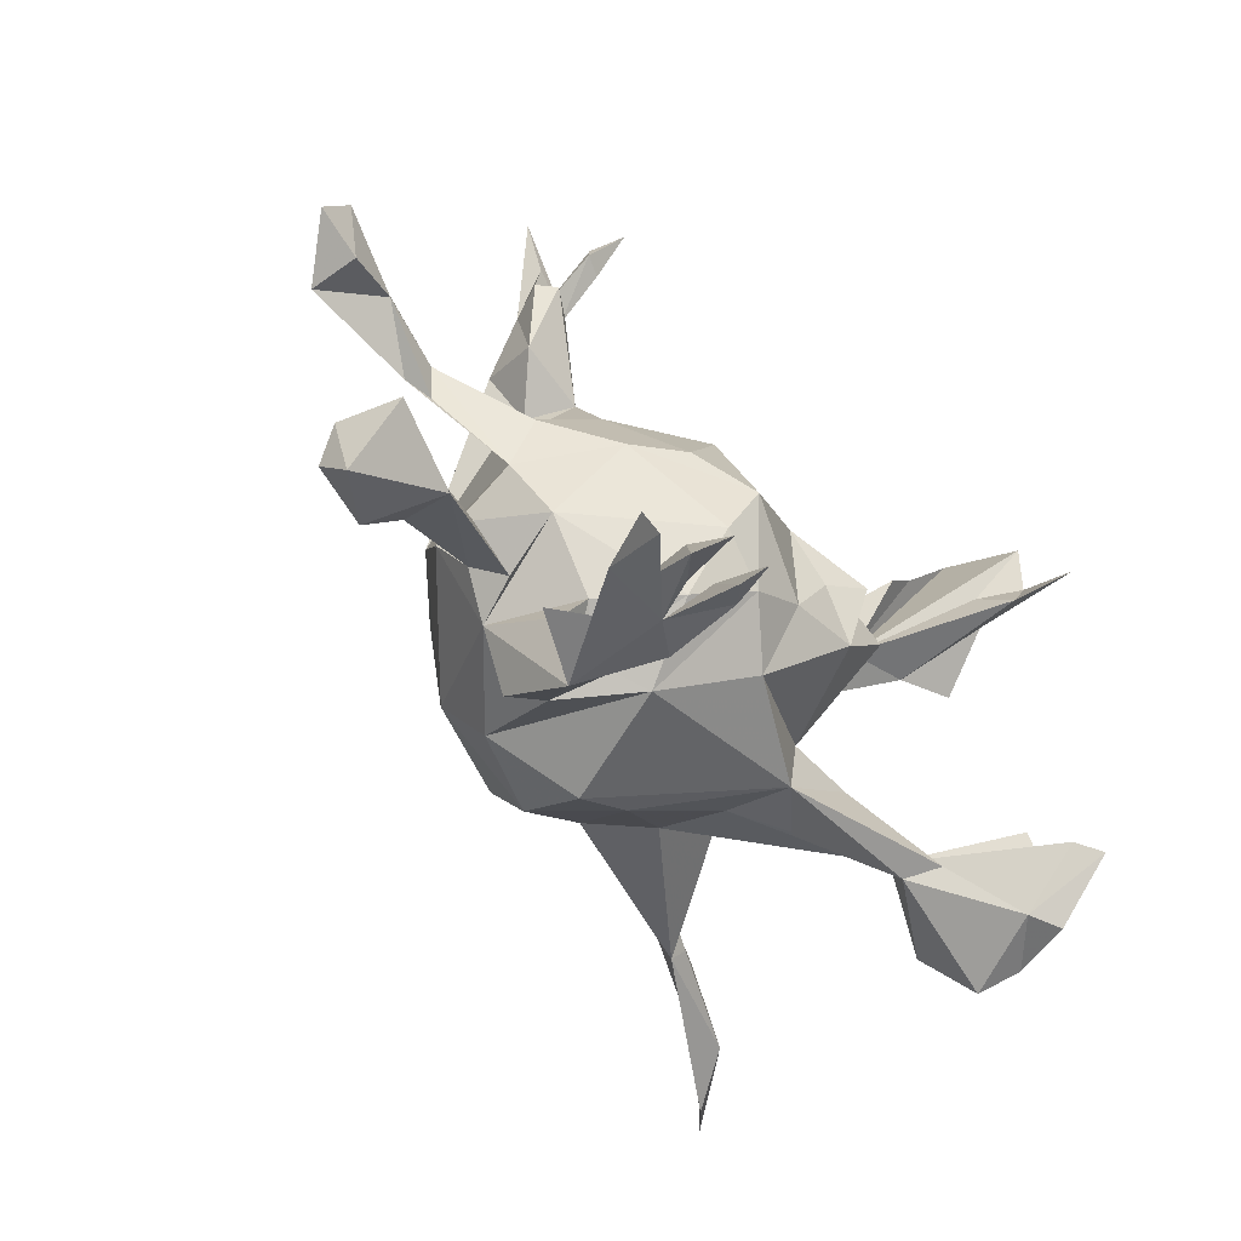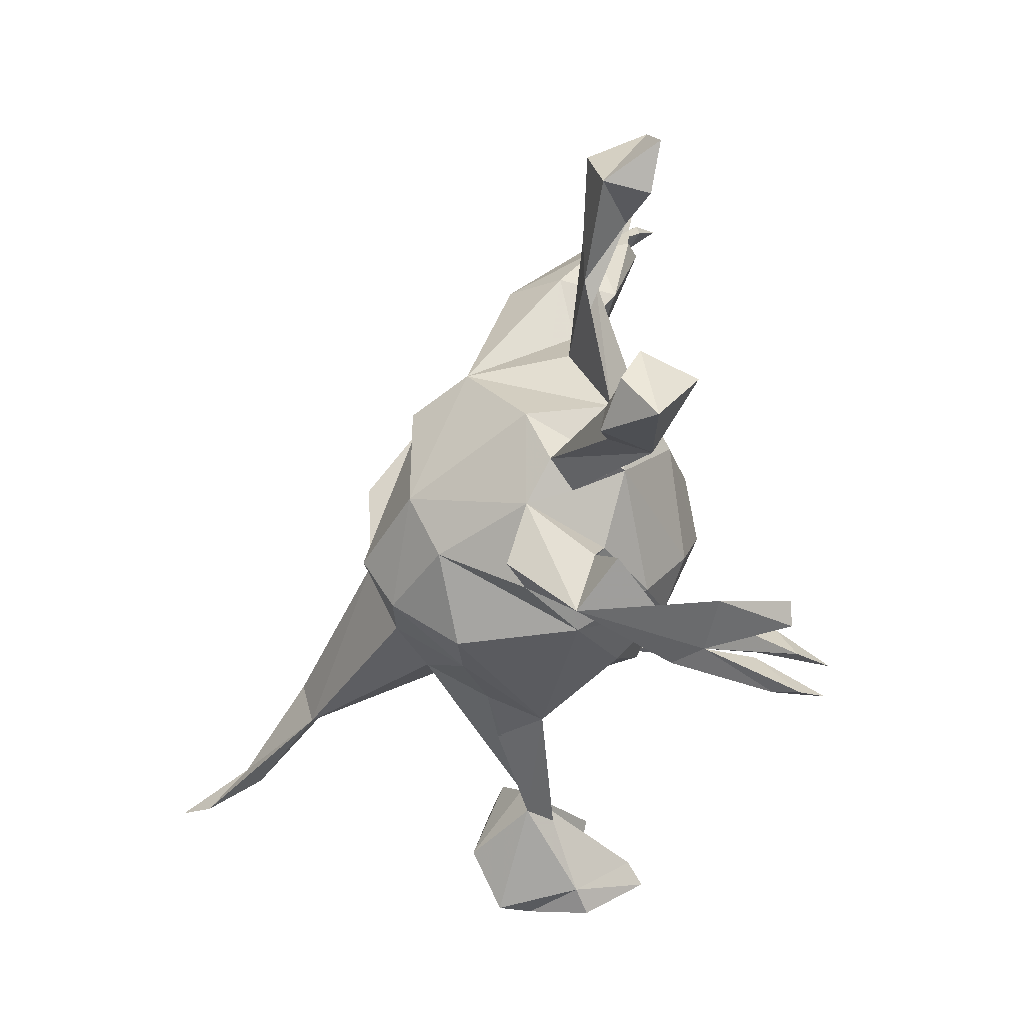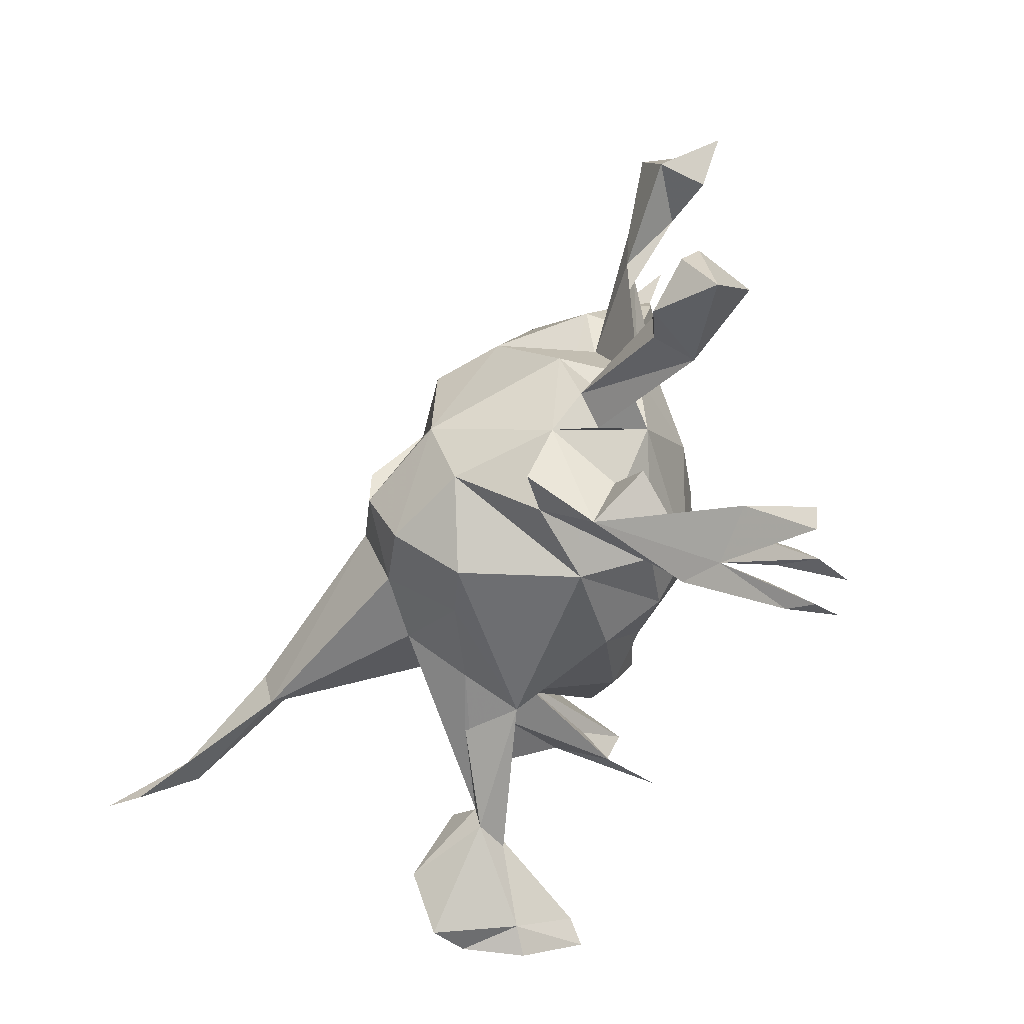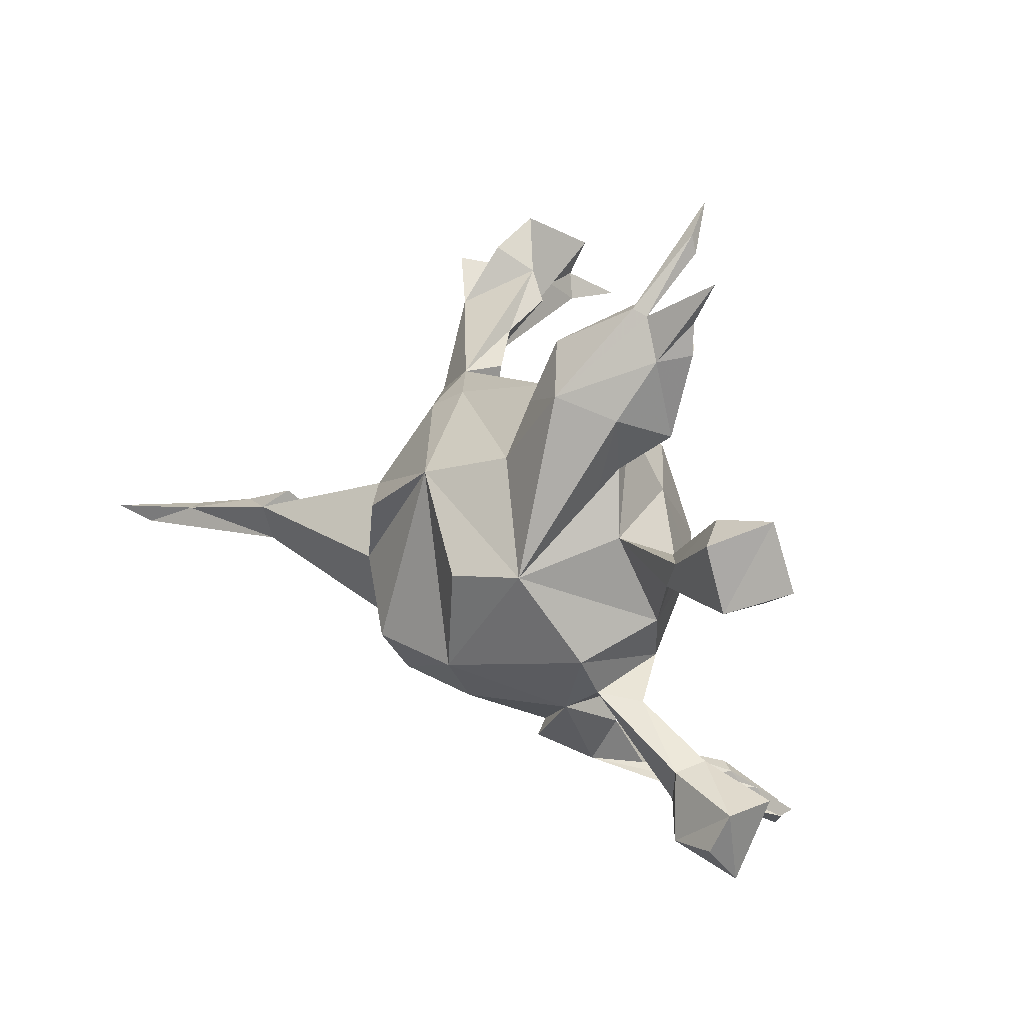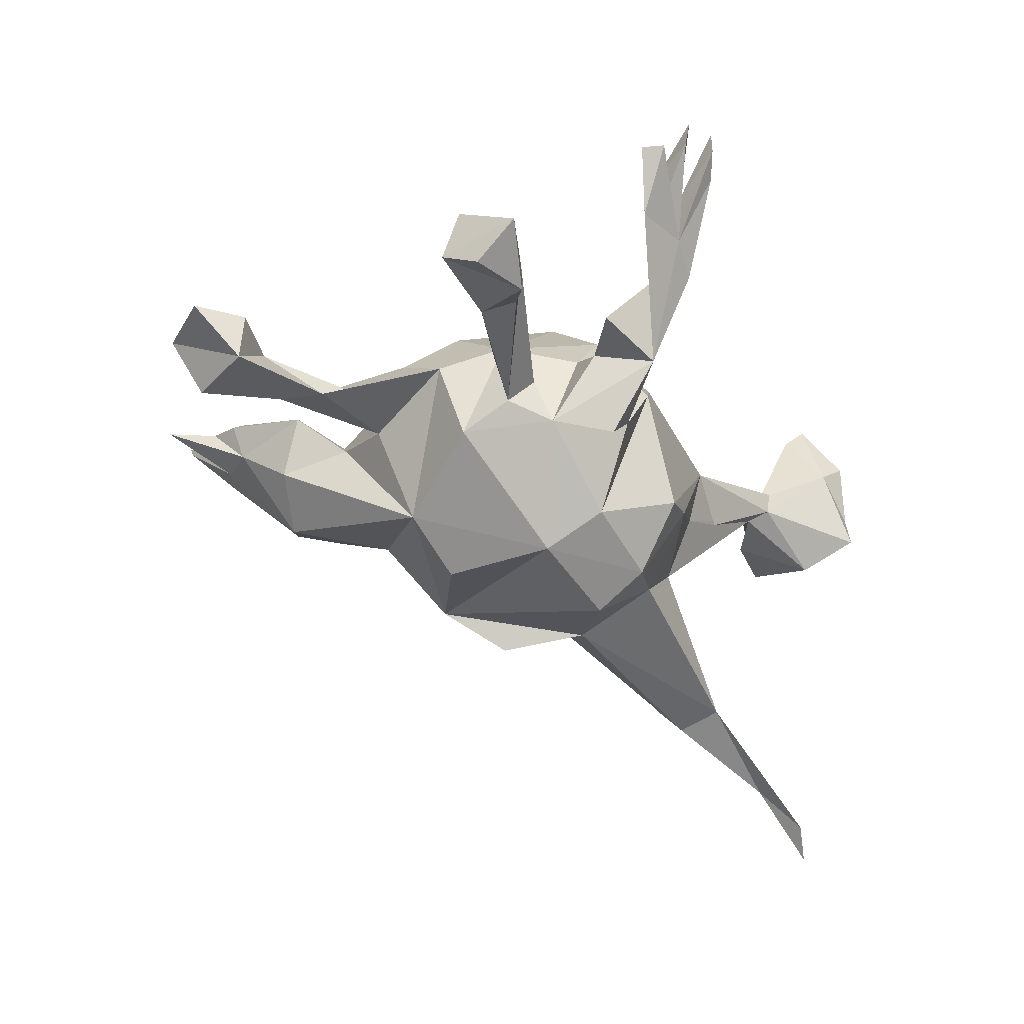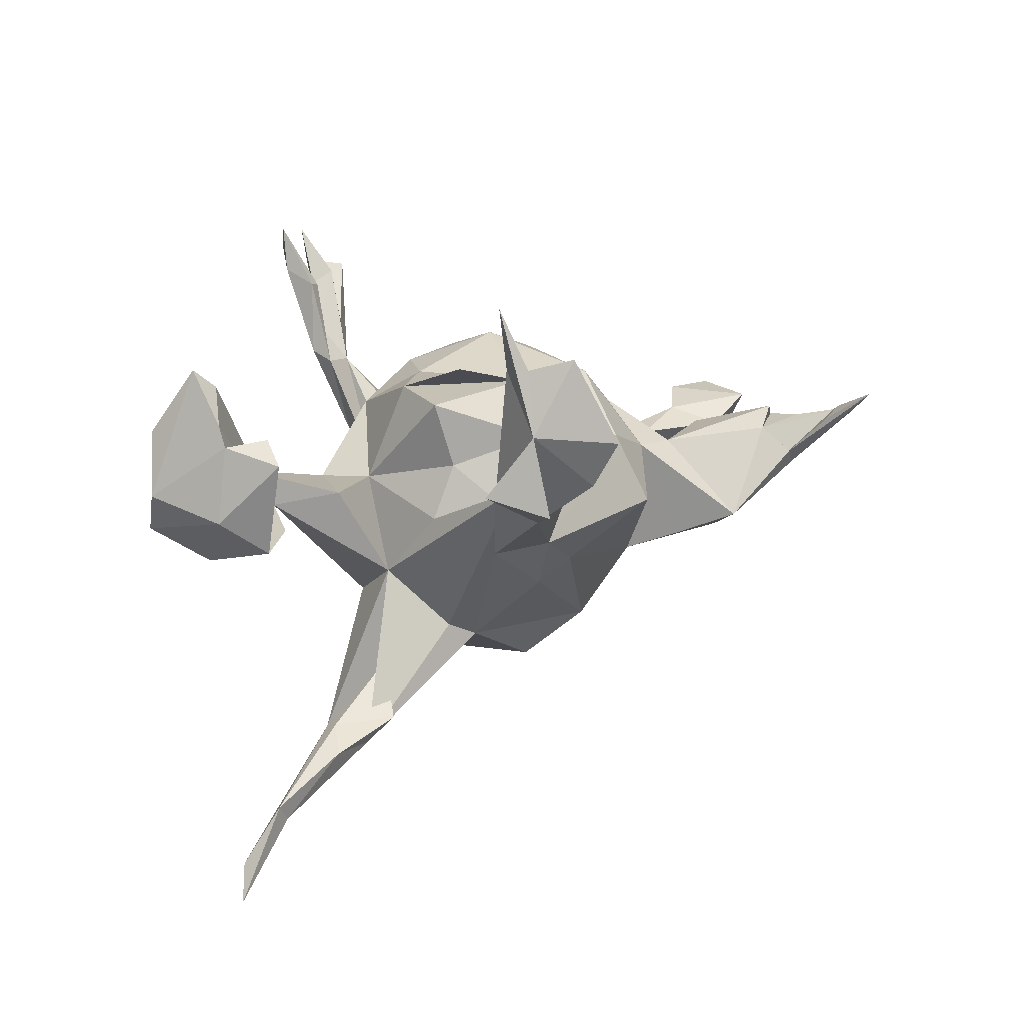
<metadata>
{"format":"obj","ext":"obj","renderer":"f3d","projection":"perspective","resolution":1024,"background":"white","views":[{"elev":-56.7,"azim":-47.9,"up":"+Y"},{"elev":-49.2,"azim":-101.4,"up":"+Y"},{"elev":-69.8,"azim":-111.3,"up":"+Y"},{"elev":23.1,"azim":-117.9,"up":"+Y"},{"elev":-29.6,"azim":-53.8,"up":"+Z"},{"elev":16.8,"azim":113.8,"up":"+Z"}]}
</metadata>
<code>
v -0.1979 -0.4598 0.2538
v -0.2262 -0.4818 0.2824
v -0.2213 -0.4779 0.3182
v -0.2696 -0.4691 0.3117
v -0.2677 -0.4109 0.2429
v -0.3382 -0.4268 0.242
v -0.2438 -0.4345 0.2232
v -0.2073 -0.4063 0.2305
v -0.3162 -0.4516 0.248
v -0.2839 -0.4696 0.2632
v -0.2093 -0.4054 0.1572
v -0.1815 -0.4023 0.2351
v -0.255 -0.3883 0.1586
v -0.2968 -0.4013 0.1566
v -0.1536 -0.3548 0.1106
v -0.1594 -0.3903 0.1239
v -0.2065 -0.3511 0.1046
v -0.1932 -0.3517 0.009006
v 0.5403 -0.2665 0.1627
v 0.5702 -0.2532 0.07529
v -0.143 -0.2618 -0.07996
v 0.5497 -0.2715 0.02015
v -0.1777 -0.3329 -0.01397
v 0.5044 -0.251 0.1378
v -0.483 -0.3119 -0.04891
v -0.5576 -0.3529 0.01048
v -0.2654 -0.3083 0.02615
v -0.5602 -0.2924 -0.03824
v 0.523 -0.2057 0.2529
v -0.1509 -0.2463 -0.03293
v -0.1835 -0.2626 -0.1149
v -0.2165 -0.2532 0.00584
v -0.5444 -0.2469 0.07342
v 0.5325 -0.161 0.1785
v 0.05725 -0.2329 -0.1339
v 0.3914 -0.1977 0.03362
v 0.4969 -0.1851 0.2251
v 0.1936 -0.1847 0.01651
v -0.00241 -0.2537 0.02612
v -0.008513 -0.2562 -0.1535
v -0.06424 -0.2496 0.01463
v 0.4148 -0.1898 0.08068
v 0.5668 -0.1465 0.04636
v -0.439 -0.2699 -0.02757
v -0.2937 -0.1488 -0.0737
v 0.383 -0.1636 0.02246
v -0.5683 -0.2365 -0.01153
v 0.503 -0.2027 -0.03318
v -0.4298 -0.2724 0.03658
v -0.19 -0.2043 0.02725
v 0.5471 -0.1435 0.1527
v -0.1074 -0.1879 0.1112
v 0.5659 -0.1152 -0.03467
v 0.04162 -0.1857 0.1005
v -0.1365 -0.2344 -0.0163
v -0.4532 -0.2113 0.01835
v -0.2401 -0.1922 -0.09789
v -0.005056 -0.1912 -0.252
v -0.125 -0.199 -0.2038
v 0.2625 -0.1663 -0.04022
v -0.03156 -0.1413 0.1581
v 0.505 -0.09974 0.1586
v 0.1748 -0.1713 -0.07379
v -0.2619 -0.1737 -0.03443
v 0.0783 -0.1503 -0.2338
v -0.4523 -0.2183 -0.03189
v 0.16 -0.1354 -0.1722
v 0.2978 -0.1009 0.02587
v 0.4273 -0.1196 0.000735
v 0.5407 -0.06181 0.133
v 0.1479 -0.06399 0.1608
v -0.1026 -0.09868 0.1744
v 0.1982 -0.1011 0.0258
v -0.2705 -0.1216 0.04168
v 0.5264 -0.09069 -0.001484
v -0.339 -0.1557 -0.02145
v 0.04587 -0.08642 0.1603
v 0.0906 -0.002326 0.1731
v -0.07719 -0.02034 0.2052
v 0.3591 -0.09624 -0.3266
v -0.1559 -0.1214 -0.2549
v 0.5305 -0.08438 -0.3889
v 0.1485 0.03139 0.1966
v -0.01718 -0.1201 -0.3011
v 0.223 0.02492 0.157
v 0.5123 -0.08181 -0.4141
v -0.3134 -0.081 -0.1138
v -0.3187 -0.03732 0.01233
v 0.3751 -0.07306 -0.3149
v 0.2245 -0.05702 -0.1127
v 0.3634 -0.08309 -0.3551
v 0.2111 0.04943 0.06332
v 0.5759 -0.12 -0.4653
v 0.0425 0.08518 0.1608
v 0.619 -0.09914 -0.5046
v -0.1603 0.01535 0.1678
v 0.3499 -0.03283 -0.3461
v 0.2453 -0.05426 -0.254
v 0.4198 -0.0456 -0.3411
v 0.07198 -0.02635 -0.2801
v 0.3236 -0.000868 -0.3101
v -0.231 -0.005181 0.1246
v 0.239 0.03003 -0.01519
v -0.2625 0.05298 -0.1917
v 0.1931 0.03138 -0.1987
v 0.1532 0.05717 -0.2225
v -0.1831 0.03939 -0.26
v 0.2035 0.1208 0.01142
v -0.445 0.08452 -0.05201
v -0.3122 0.03948 0.04766
v 0.2981 0.1836 0.0609
v -0.4108 0.06259 -0.03691
v -0.4235 0.1203 -0.02983
v -0.2228 0.1266 0.07595
v 0.1482 0.1563 0.1043
v -0.09408 0.1381 0.1529
v 0.4013 0.2217 0.2676
v -0.2957 0.09875 -0.0426
v 0.4126 0.2155 0.355
v 0.4387 0.278 0.1856
v -0.5217 0.1355 -0.005966
v 0.2776 0.147 -0.0446
v 0.385 0.197 0.07803
v -0.4814 0.1351 -0.0613
v -0.05154 0.1531 -0.2391
v 0.1624 0.1688 -0.1207
v -0.5966 0.1076 0.01202
v 0.2044 0.1983 0.02462
v 0.4663 0.2185 0.1005
v -0.6025 0.109 -0.05941
v -0.144 0.2179 0.02632
v 0.4196 0.2618 0.2738
v 0.01551 0.08403 -0.2974
v 0.201 0.2016 -0.04227
v -0.0363 0.215 0.06888
v 0.1171 0.2014 -0.09016
v 0.2597 0.236 0.06998
v 0.374 0.2571 0.0444
v 0.3865 0.2604 0.2161
v -0.2622 0.1931 -0.02544
v 0.4515 0.3088 0.07773
v -0.2139 0.2385 0.01972
v -0.6612 0.1485 0.01277
v -0.1493 0.1943 -0.1522
v -0.5295 0.2143 -0.02782
v -0.3146 0.2513 0.03009
v 0.29 0.2676 0.1482
v 0.3974 0.3203 0.2903
v -0.2622 0.1624 -0.06145
v -0.5788 0.2028 -0.07489
v -0.6147 0.2363 0.007079
v -0.05935 0.2615 -0.0382
v 0.3288 0.3091 0.1503
v -0.2402 0.3145 -0.1212
v 0.3858 0.3822 0.1761
v 0.3781 0.3423 0.1092
v -0.3021 0.2858 -0.05433
v -0.1589 0.2805 -0.1179
v -0.1681 0.3706 -0.07877
v -0.305 0.382 0.07125
v -0.2638 0.3842 0.04422
v -0.3915 0.4185 0.1155
v -0.3309 0.3764 0.05211
v -0.4475 0.4036 0.1628
v -0.3127 0.3688 0.002924
v -0.2782 0.4267 0.006658
v -0.2435 0.4372 0.01597
v -0.2612 0.4354 -0.006896
v -0.3632 0.4894 0.06485
v -0.3252 0.4228 0.05594
v -0.3693 0.4909 0.09585
v -0.2641 0.5322 0.08733
v -0.24 0.5002 0.07934
v -0.2351 0.5684 0.1256
v -0.2695 0.5059 0.09099
f 145 151 121
f 127 121 151
f 113 145 121
f 150 151 145
f 127 151 143
f 130 143 151
f 138 156 120
f 155 120 156
f 141 138 120
f 153 156 138
f 79 94 116
f 135 116 94
f 85 115 94
f 135 94 115
f 131 116 135
f 131 114 116
f 96 116 114
f 142 114 131
f 129 141 120
f 137 111 147
f 153 147 111
f 128 111 137
f 153 137 147
f 134 137 153
f 152 131 135
f 130 121 127
f 130 127 143
f 155 156 153
f 111 155 153
f 160 146 142
f 140 142 146
f 140 146 157
f 165 157 146
f 148 120 155
f 161 160 142
f 163 146 160
f 159 161 142
f 163 160 161
f 165 146 163
f 170 165 163
f 161 170 163
f 169 170 161
f 169 165 170
f 166 169 161
f 166 165 169
f 154 165 166
f 167 166 161
f 159 167 161
f 175 166 167
f 174 173 167
f 175 167 173
f 168 174 167
f 175 173 174
f 172 166 175
f 174 172 175
f 168 166 172
f 154 166 168
f 174 168 172
f 47 66 25
f 44 25 66
f 28 47 25
f 56 66 47
f 45 44 66
f 76 45 66
f 49 44 45
f 45 57 64
f 74 64 57
f 49 45 64
f 87 57 45
f 55 50 30
f 32 30 50
f 21 55 30
f 52 50 55
f 60 38 63
f 35 63 38
f 46 60 63
f 36 38 60
f 36 60 46
f 42 38 36
f 48 36 46
f 48 46 69
f 75 69 46
f 75 48 69
f 70 75 46
f 43 48 75
f 26 28 25
f 26 47 28
f 49 25 44
f 57 23 32
f 27 32 23
f 50 57 32
f 31 23 57
f 17 21 30
f 31 21 23
f 15 23 21
f 21 41 55
f 52 55 41
f 54 41 38
f 40 38 41
f 36 22 24
f 20 24 22
f 42 36 24
f 48 22 36
f 43 20 22
f 48 43 22
f 19 24 20
f 90 80 98
f 89 98 80
f 101 98 89
f 101 99 97
f 86 97 99
f 89 99 101
f 82 99 89
f 82 86 99
f 80 82 89
f 80 97 86
f 95 86 82
f 93 82 80
f 93 80 86
f 95 93 86
f 95 82 93
f 111 123 117
f 120 117 123
f 139 111 117
f 119 117 120
f 129 120 123
f 138 129 123
f 110 102 114
f 96 114 102
f 118 110 114
f 88 102 110
f 132 119 120
f 117 119 132
f 132 139 117
f 148 139 132
f 120 148 132
f 111 139 148
f 155 111 148
f 79 116 96
f 78 94 77
f 79 77 94
f 159 142 131
f 71 94 83
f 78 83 94
f 71 85 94
f 92 115 85
f 79 96 102
f 61 77 79
f 17 11 15
f 8 15 11
f 21 17 15
f 5 11 17
f 71 83 78
f 102 74 72
f 52 72 74
f 79 102 72
f 88 74 102
f 72 61 79
f 52 61 72
f 158 131 144
f 152 144 131
f 54 77 61
f 78 77 71
f 54 71 77
f 16 23 15
f 29 19 20
f 29 24 19
f 23 16 11
f 1 11 16
f 158 154 159
f 168 159 154
f 131 158 159
f 144 154 158
f 154 104 157
f 149 157 104
f 165 154 157
f 144 104 154
f 140 157 149
f 118 149 104
f 136 144 152
f 134 136 152
f 125 144 136
f 125 104 144
f 136 134 126
f 122 126 134
f 125 136 126
f 138 122 134
f 123 122 138
f 111 126 122
f 123 111 122
f 103 111 108
f 128 108 111
f 88 118 104
f 109 118 88
f 112 109 88
f 124 118 109
f 87 88 104
f 74 88 87
f 81 87 104
f 90 111 103
f 73 90 103
f 68 90 73
f 92 73 103
f 87 45 74
f 76 74 45
f 81 57 87
f 46 90 68
f 38 68 73
f 67 90 46
f 42 46 68
f 70 43 75
f 106 126 111
f 107 104 125
f 106 125 126
f 133 125 106
f 105 106 111
f 12 8 3
f 2 3 8
f 1 12 3
f 15 8 12
f 1 3 2
f 11 2 8
f 5 4 7
f 10 7 4
f 11 5 7
f 10 4 5
f 11 7 10
f 13 6 9
f 14 9 6
f 37 29 34
f 51 34 29
f 46 37 34
f 24 29 37
f 107 81 104
f 59 57 81
f 105 111 90
f 59 21 57
f 31 57 21
f 59 41 21
f 40 41 59
f 40 35 38
f 67 63 35
f 67 46 63
f 58 40 59
f 58 35 40
f 81 107 125
f 100 125 133
f 97 106 105
f 23 11 14
f 9 14 11
f 13 23 14
f 13 14 6
f 150 145 124
f 113 124 145
f 130 150 124
f 109 130 124
f 151 150 130
f 121 130 109
f 118 140 149
f 142 140 118
f 114 142 118
f 135 134 152
f 137 134 128
f 108 128 134
f 153 138 134
f 112 121 109
f 118 124 113
f 115 108 134
f 12 16 15
f 97 105 90
f 98 97 90
f 80 90 67
f 65 80 67
f 35 65 67
f 100 80 65
f 81 58 59
f 56 76 66
f 61 52 41
f 42 68 38
f 54 38 73
f 71 54 73
f 74 50 52
f 57 50 74
f 76 49 64
f 74 76 64
f 56 49 76
f 33 49 56
f 33 56 47
f 26 33 47
f 62 70 46
f 51 43 70
f 85 73 92
f 108 92 103
f 115 92 108
f 88 110 113
f 118 113 110
f 112 88 113
f 135 115 134
f 113 121 112
f 65 35 58
f 84 65 58
f 100 133 106
f 84 125 100
f 97 100 106
f 80 100 97
f 98 101 97
f 84 81 125
f 58 81 84
f 65 84 100
f 41 54 61
f 20 43 51
f 62 51 70
f 46 51 62
f 34 51 46
f 46 24 37
f 13 9 11
f 10 13 11
f 13 5 17
f 23 13 17
f 10 5 13
f 12 1 16
f 2 11 1
f 159 168 167
f 73 85 71
f 24 46 42
f 29 20 51
f 49 33 26
f 138 141 129
f 26 25 49
f 17 30 32
f 17 32 27
f 17 27 23

</code>
